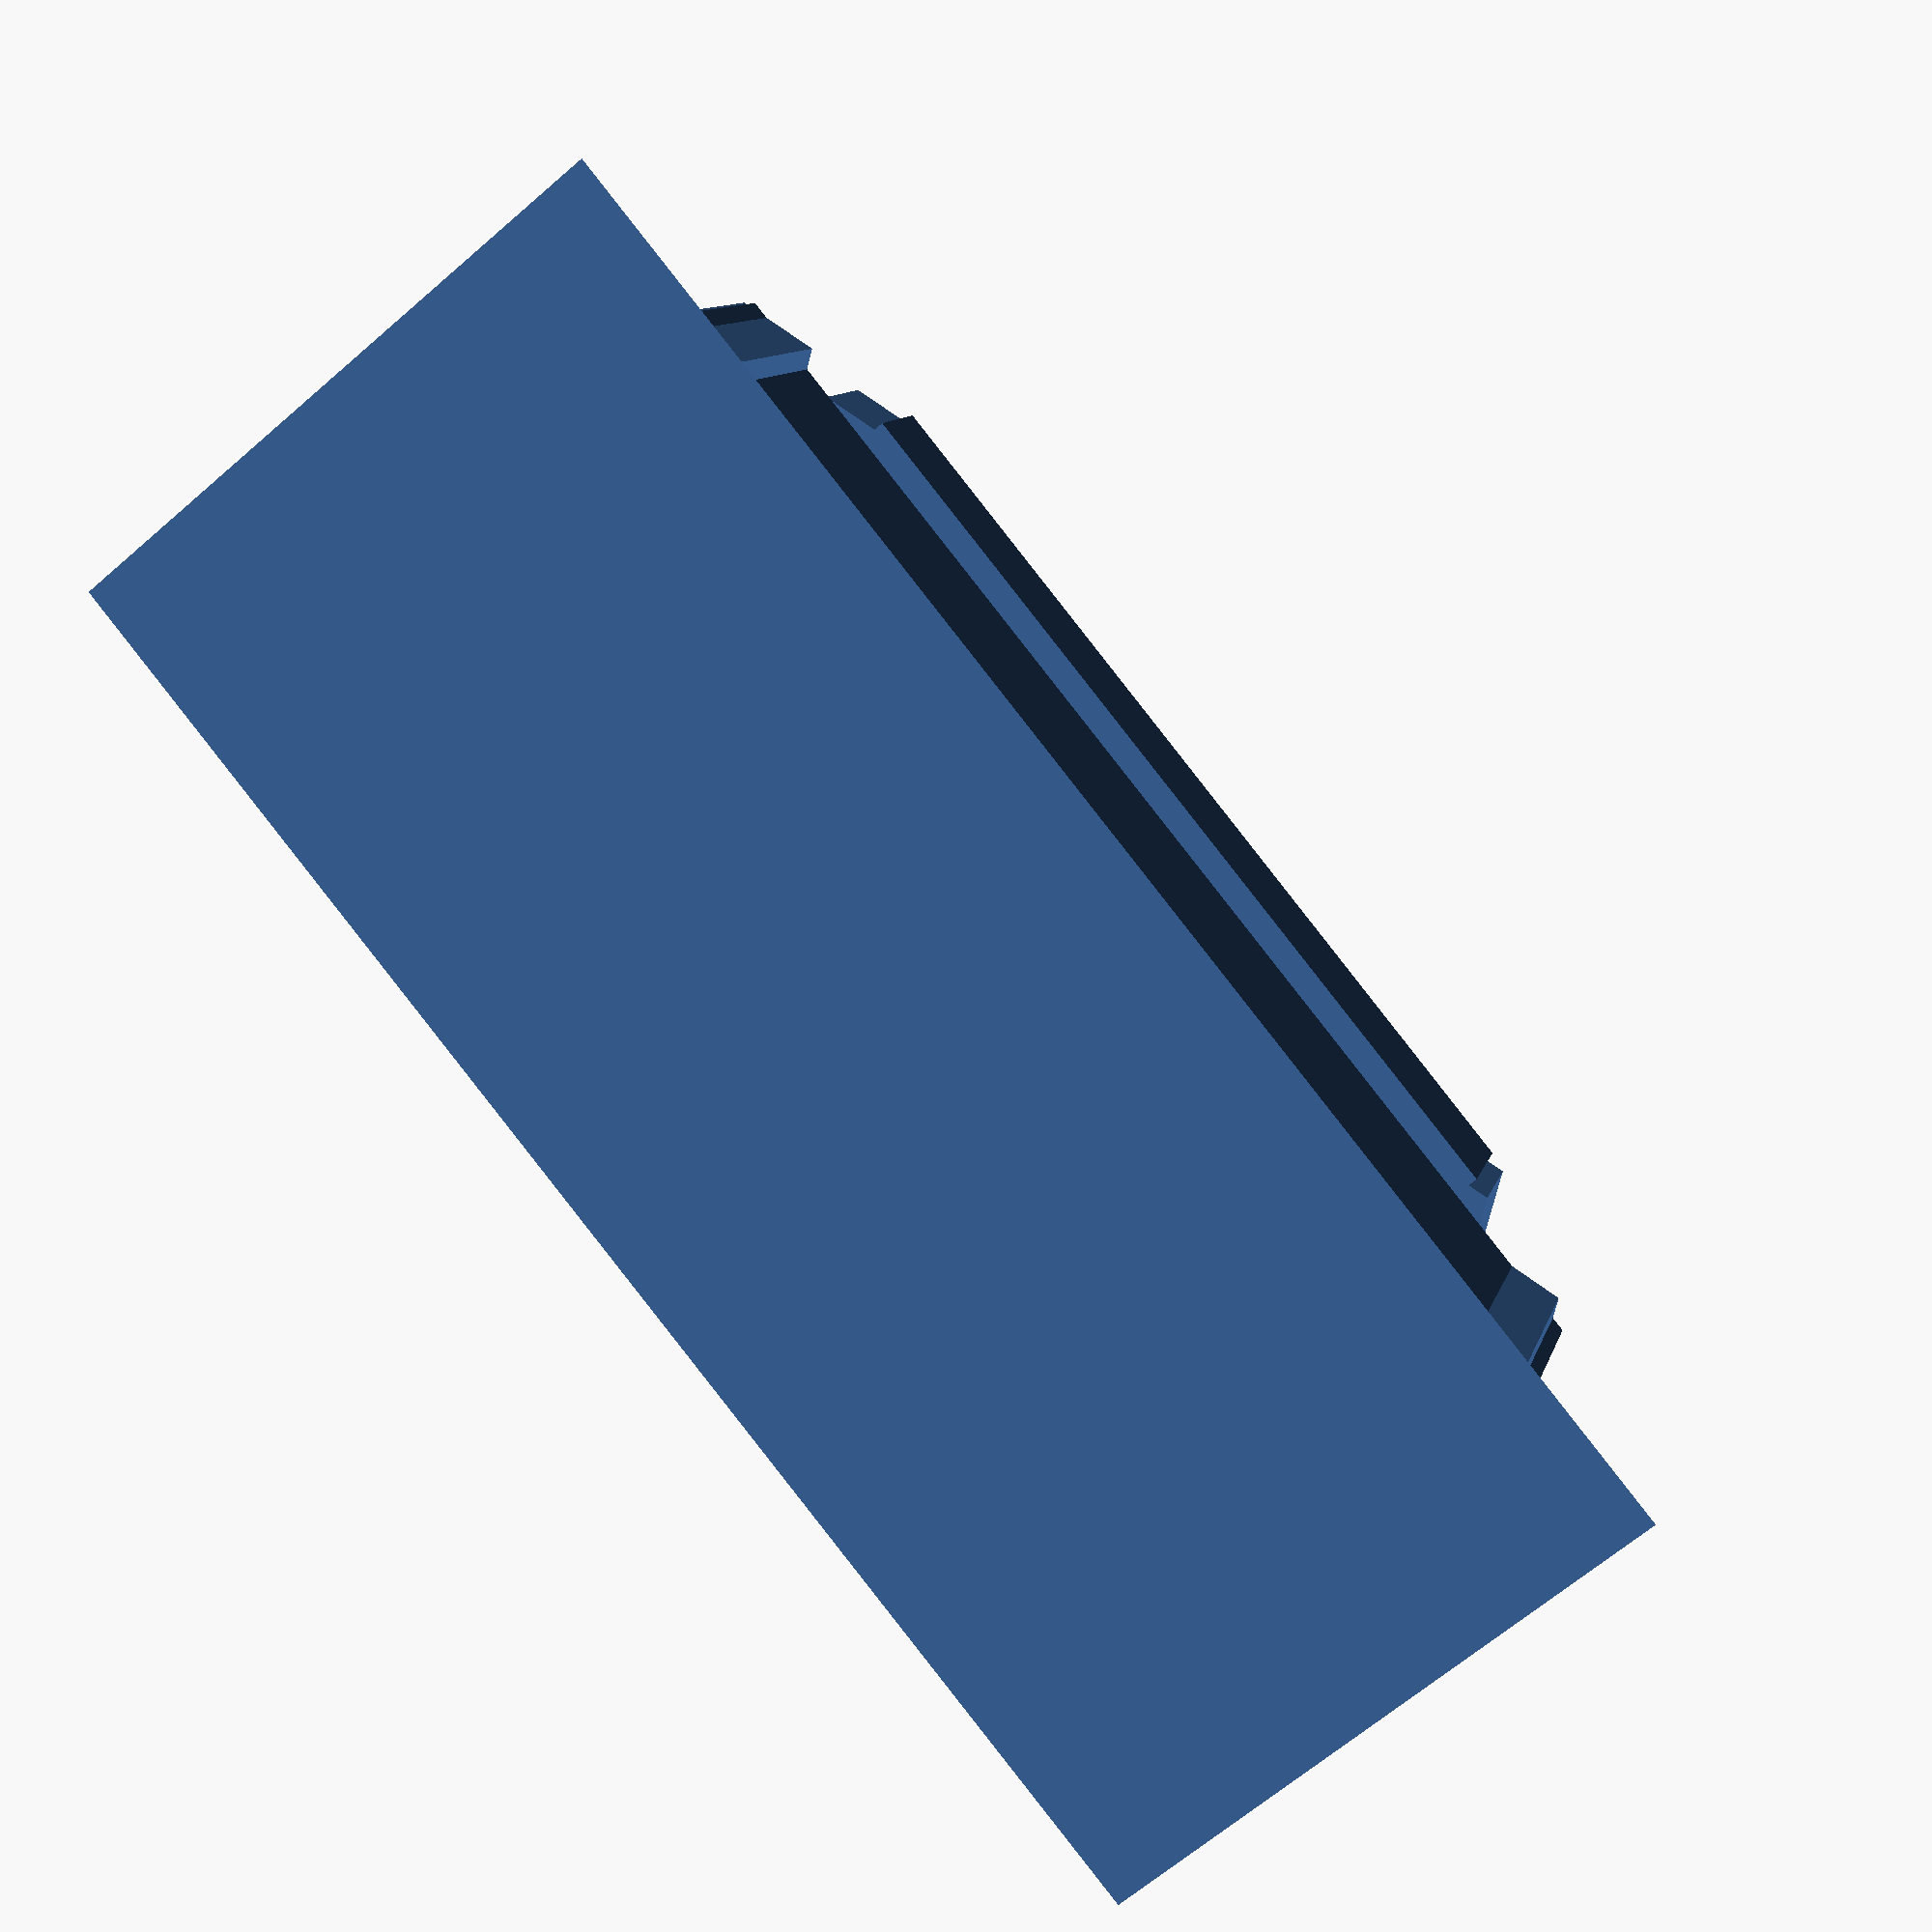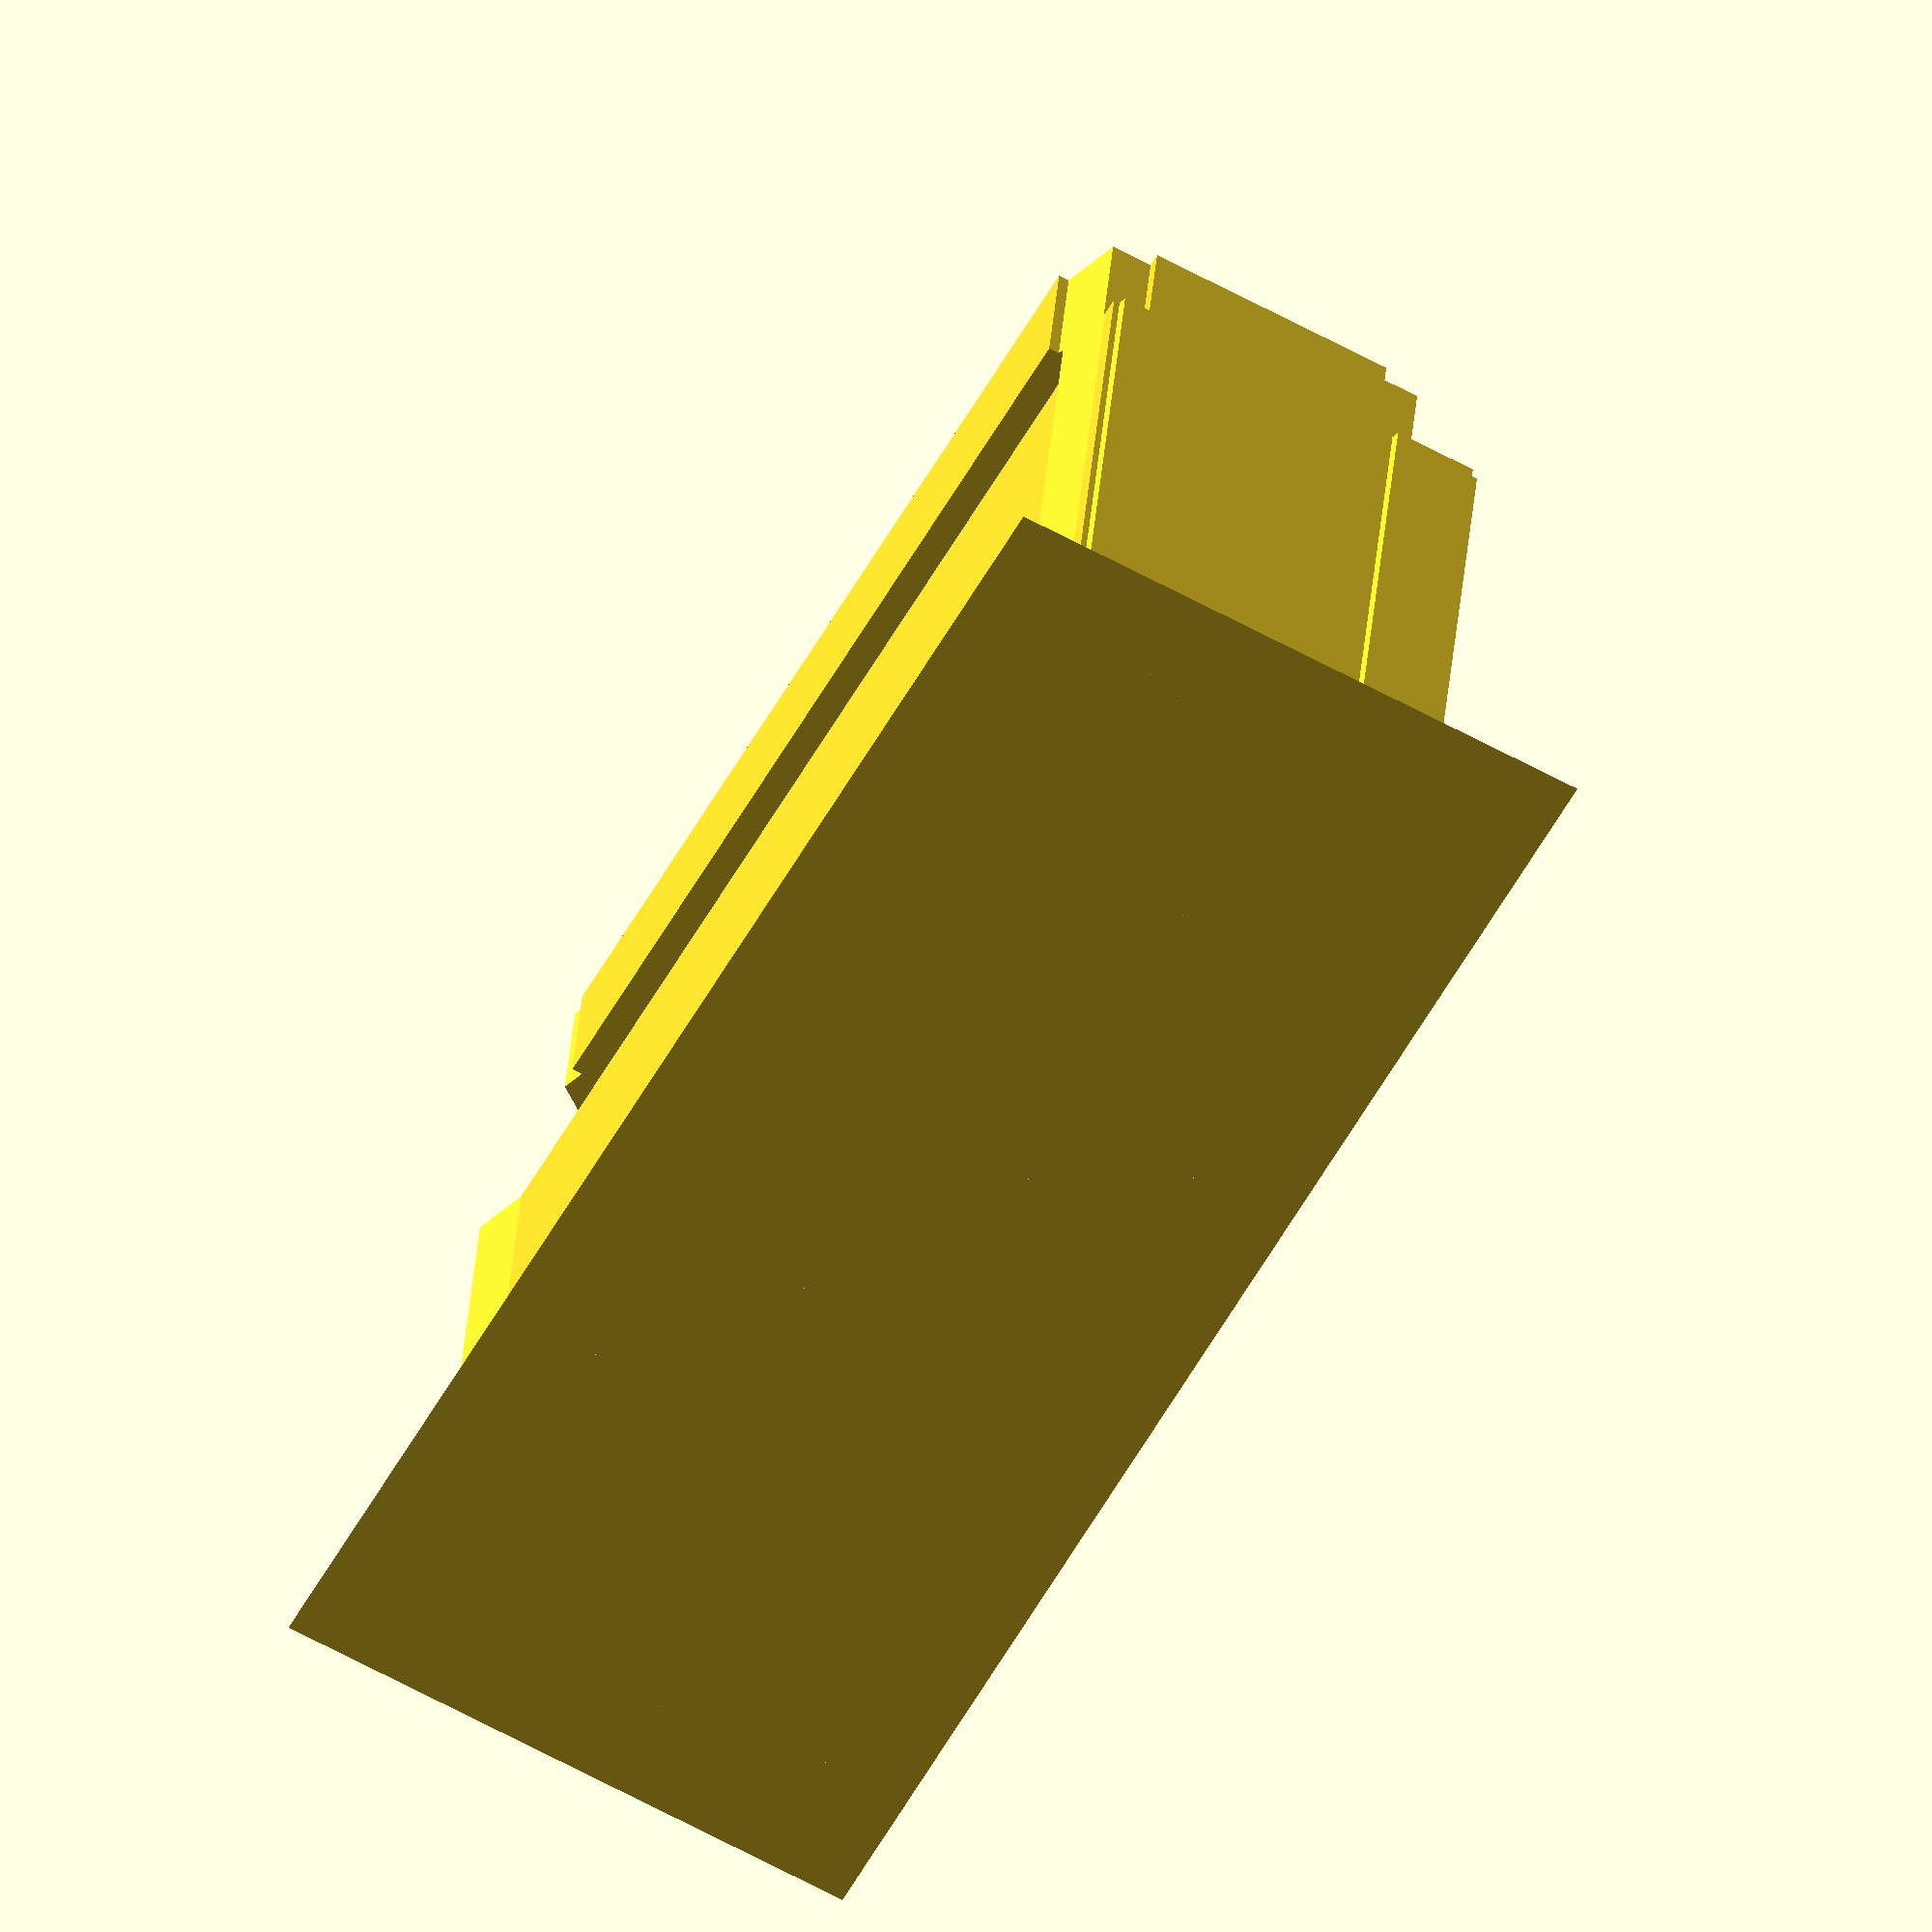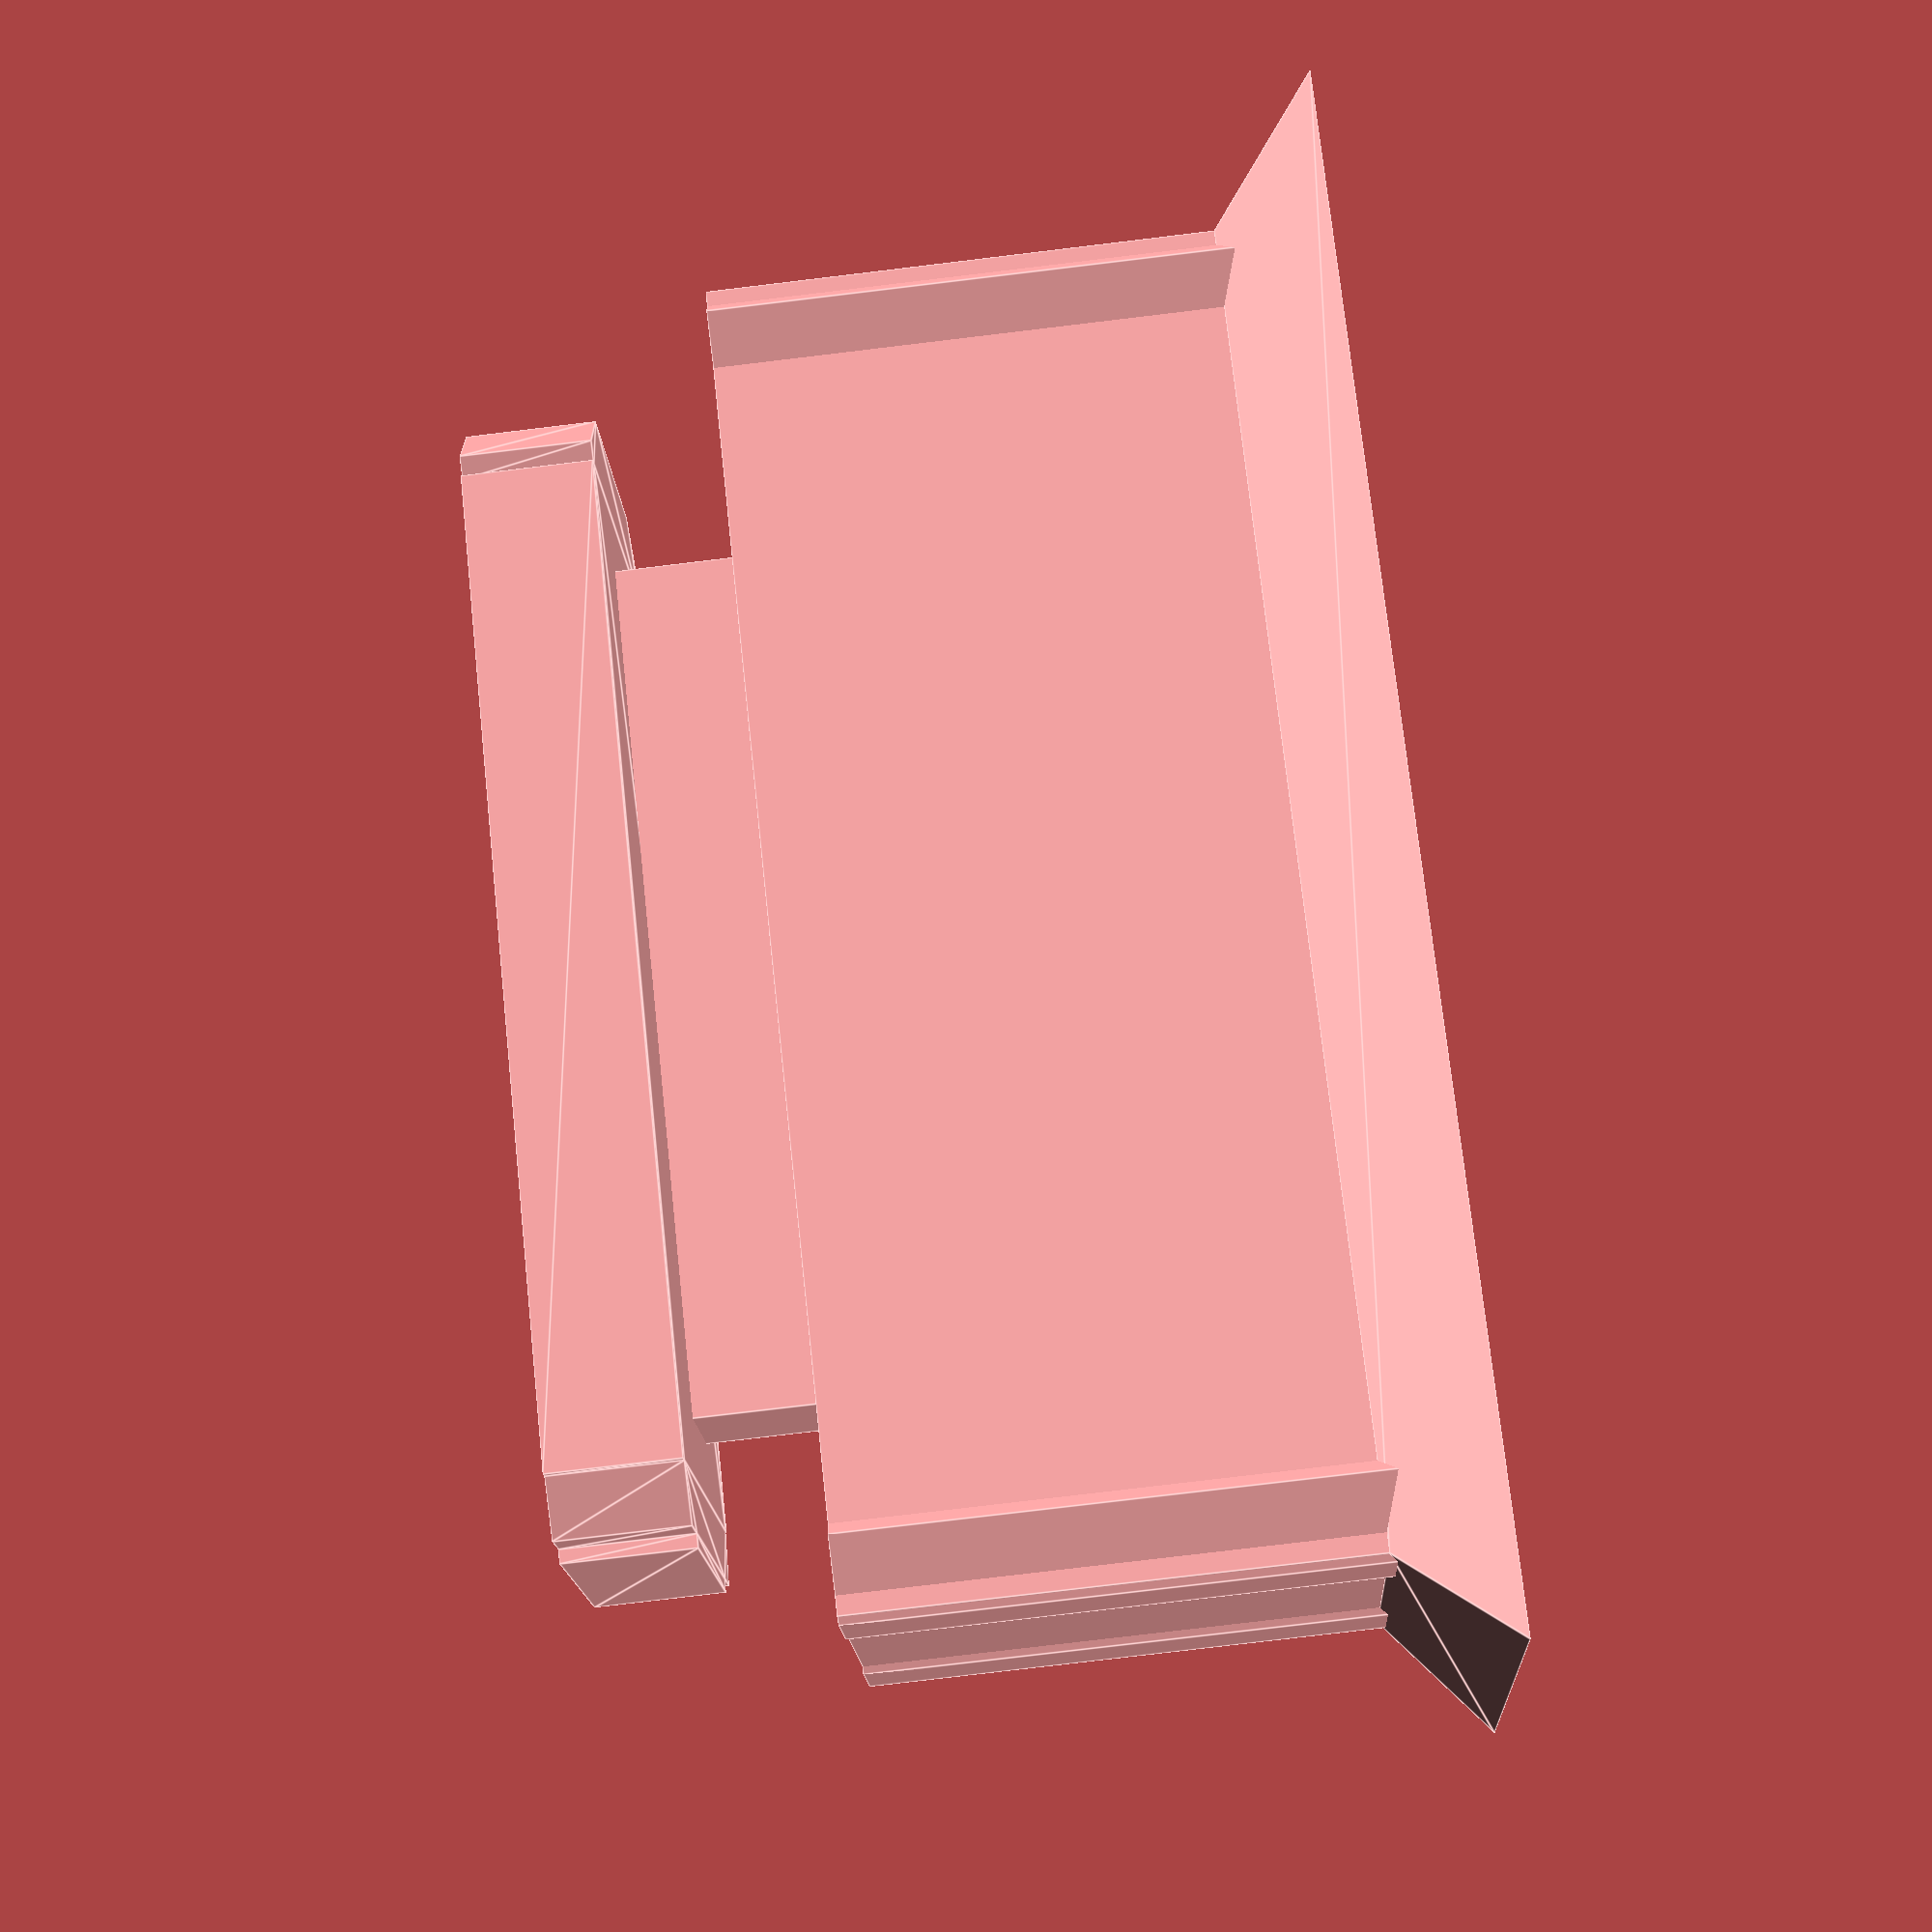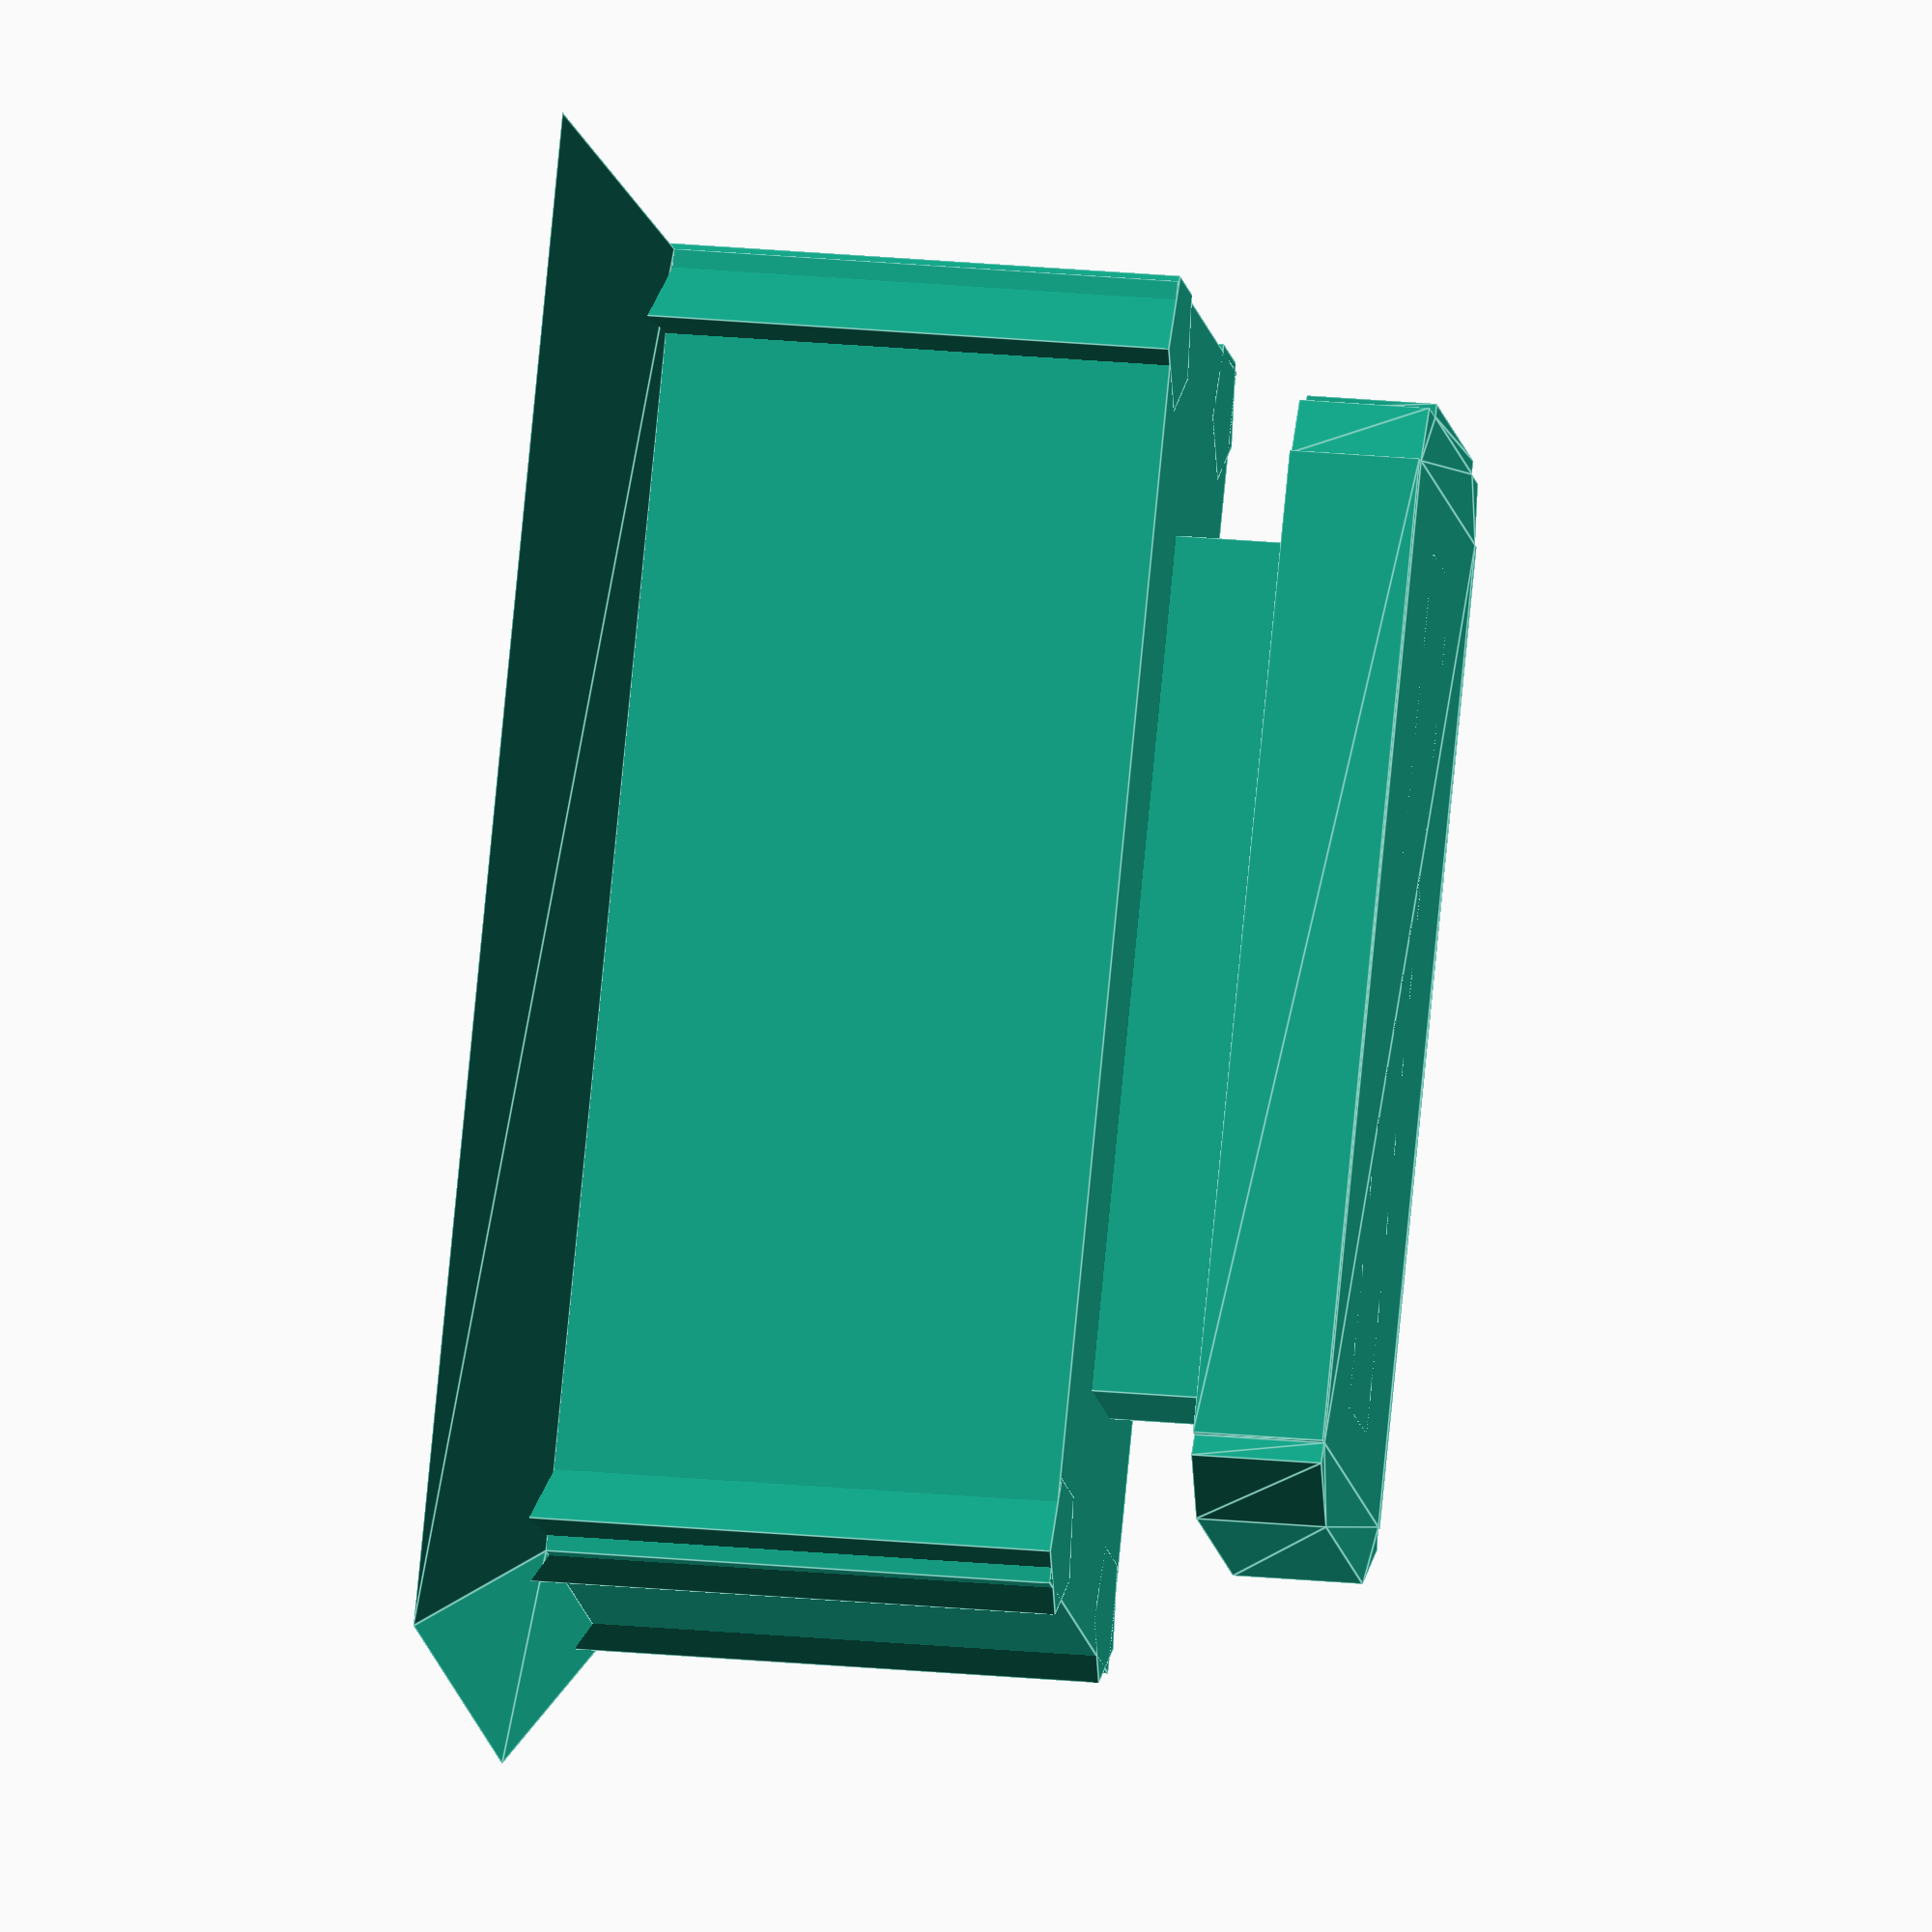
<openscad>

//$fn = 20;

// produces a shape to be subtracted from a plate for the PCB card-edge passthrough
// t = plate thickness
// location = [x,y,z] top-center of 
// con_clearance = clearance between mated connector and pocket on all sides
// con_len = length of connector (samtec MECF-08-01-L-DV-NP-WT=18.34, 20pos = 33.58)
// r = tool radius
// gp_buffer = glue pocket buffer space around PCB
// pcb_t = PCB tab thickness
// pcb_len = PCB tab length
// pcb_clearance = clearance around PCB in its slot
// length for allignment fillets
module card_edge_passthrough(location, con_len=18.34, con_clearance=0.05, t=12.14, r=1, gp_buffer=2, pcb_t=1.6, pcb_len=11.91, pcb_clearance=0.1, fillet_length=1.5){
    connector_height=8.5; //mm SAMTEC MECF-XX-01-L-DV-NP-WT
    connector_width=5.60; //mm SAMTEC MECF-XX-01-L-DV-NP-WT
    
    // calculate connector pocket corner coordinates
    con_cornerA = [con_len/2+con_clearance, connector_width/2+con_clearance];
    con_cornerB = [-con_len/2-con_clearance, -connector_width/2-con_clearance];
    con_cornerC = [-con_len/2-con_clearance, connector_width/2+con_clearance];
    con_cornerD = [con_len/2+con_clearance, -connector_width/2-con_clearance];
    
    // calculations for fillet polyhedron thing
    fillet_corner0 = [con_cornerB[0] - fillet_length, con_cornerB[1] - fillet_length, -t];
    fillet_corner1 = [con_cornerC[0] - fillet_length, con_cornerC[1] + fillet_length, -t];
    fillet_corner2 = [con_cornerA[0] + fillet_length, con_cornerA[1] + fillet_length, -t];
    fillet_corner3 = [con_cornerD[0] + fillet_length, con_cornerD[1] - fillet_length, -t];
    fillet_corner4 = [con_cornerB[0], con_cornerB[1], -t + fillet_length];
    fillet_corner5 = [con_cornerC[0], con_cornerC[1], -t + fillet_length];
    fillet_corner6 = [con_cornerA[0], con_cornerA[1], -t + fillet_length];
    fillet_corner7 = [con_cornerD[0], con_cornerD[1], -t + fillet_length];
    p_points =[ fillet_corner0, fillet_corner1, fillet_corner2, fillet_corner3, fillet_corner4, fillet_corner5, fillet_corner6, fillet_corner7 ];
    p_faces = [ [0,1,2,3], [4,5,1,0], [7,6,5,4], [5,6,2,1], [6,7,3,2], [7,4,0,3] ];
    
    // calculate some glue pocket parameters
    above_connector = t-connector_height; // space above the connector pocket
    gp_width = 2*gp_buffer + pcb_t; // width of glue pocket
    gp_len = 2*gp_buffer + pcb_len; // length of glue pocket
    glue_pocket_depth = above_connector/2; // depth of glue pocket
    
    union(){
        // fabricate the board slot
        translate([0,0,-t/2]) cube([pcb_len+2*pcb_clearance, pcb_t+2*pcb_clearance,t], center=true);
        
        // fabricate the rounded corner glue pocket
        translate([0,0,-glue_pocket_depth]) linear_extrude(glue_pocket_depth) difference(){// subtract away the corners to get rounds
        square([gp_len,gp_width],center=true);
        translate([gp_len/2-r,gp_width/2-r,0]) difference(){
            translate([0,0,0]) square([r,r]);
            circle(r=r);
            }
        translate([-gp_len/2+r,-gp_width/2+r,0]) difference(){
            translate([-r,-r,0]) square([r,r]);
            circle(r=r);
            }
        translate([-gp_len/2+r,gp_width/2-r,0]) difference(){
            translate([-r,0,0]) square([r,r]);
            circle(r=r);
            }
        translate([gp_len/2-r,-gp_width/2+r,0]) difference(){
            translate([0,-r,0]) square([r,r]);
            circle(r=r);
            }
        } // end difference
        
        // fabricate connector socket well with drilled corners
        translate([location[0],location[1],location[2]+(connector_height+con_clearance)/2-t]) union(){ // socket well with drilled corners
            cube([con_len+2*con_clearance,connector_width+2*con_clearance,connector_height+con_clearance],center=true);
            translate([con_cornerA[0]-r/sqrt(2),con_cornerA[1]-r/sqrt(2)]) cylinder(r=r,h=connector_height+con_clearance,center=true);
            translate([con_cornerB[0]+r/sqrt(2),con_cornerB[1]+r/sqrt(2)]) cylinder(r=r,h=connector_height+con_clearance,center=true);
            translate([con_cornerC[0]+r/sqrt(2),con_cornerC[1]-r/sqrt(2)]) cylinder(r=r,h=connector_height+con_clearance,center=true);
            translate([con_cornerD[0]-r/sqrt(2),con_cornerD[1]+r/sqrt(2)]) cylinder(r=r,h=connector_height+con_clearance,center=true);
        } // end socket well union
        
        // fabriate fillet guide base
        polyhedron( points=p_points, faces=p_faces);
    } // end union top level union
} // end module


card_edge_passthrough([0,0,0]);
</openscad>
<views>
elev=349.9 azim=129.4 roll=193.3 proj=p view=wireframe
elev=326.5 azim=61.7 roll=184.3 proj=o view=wireframe
elev=260.0 azim=153.3 roll=83.2 proj=p view=edges
elev=338.1 azim=124.3 roll=279.8 proj=o view=edges
</views>
